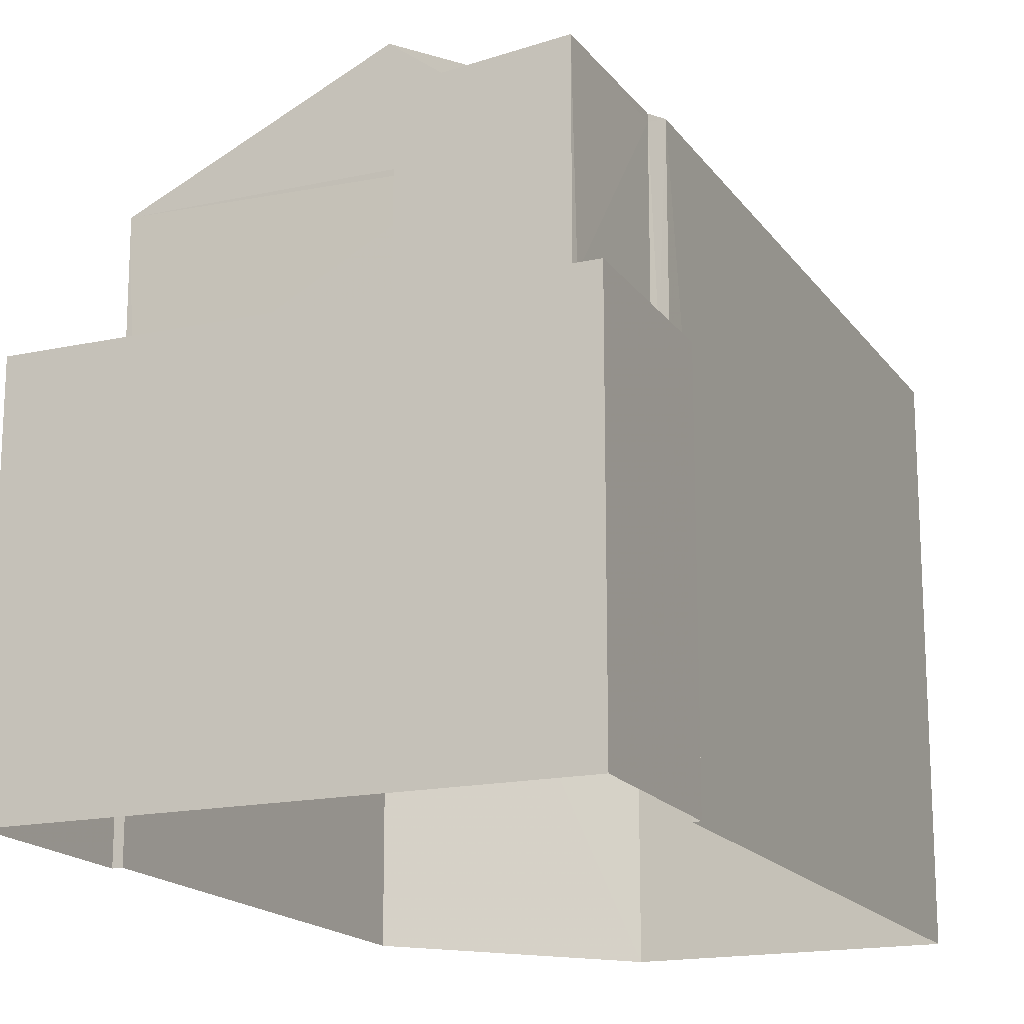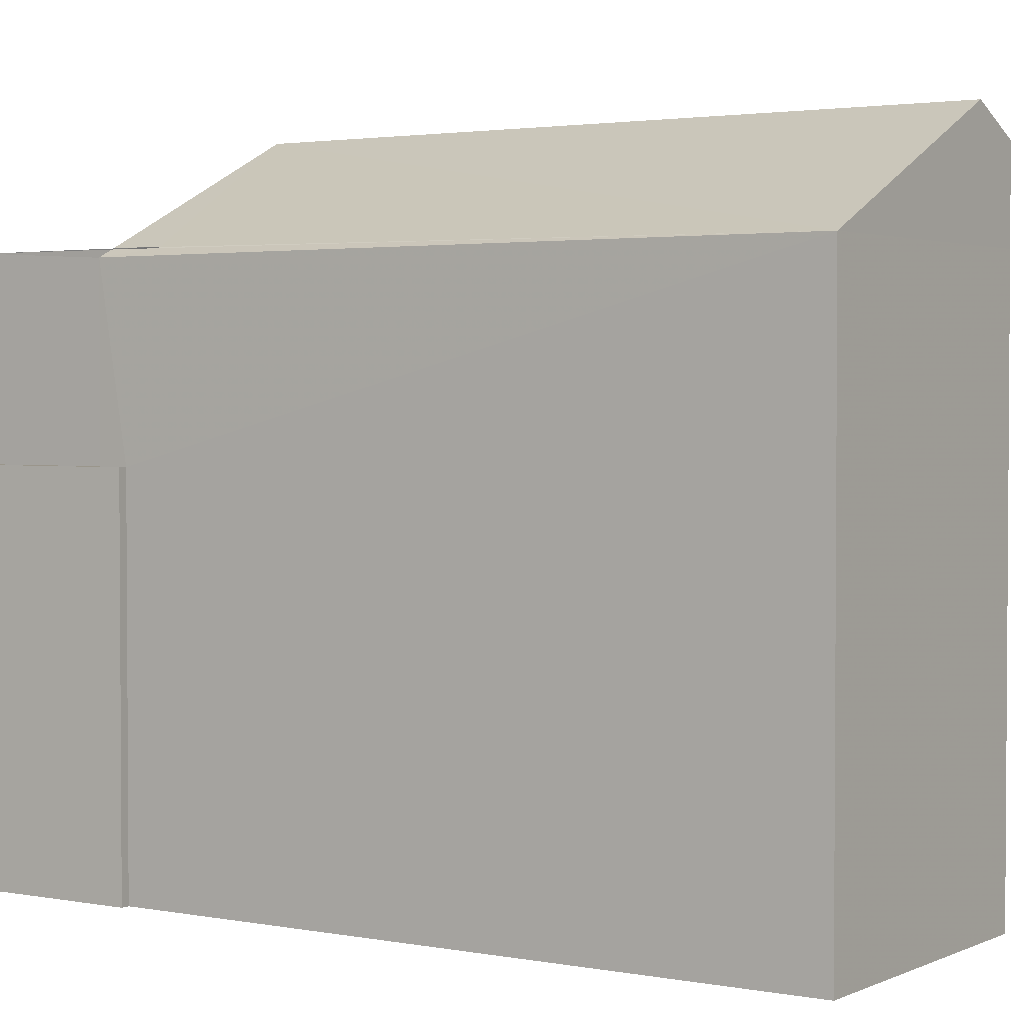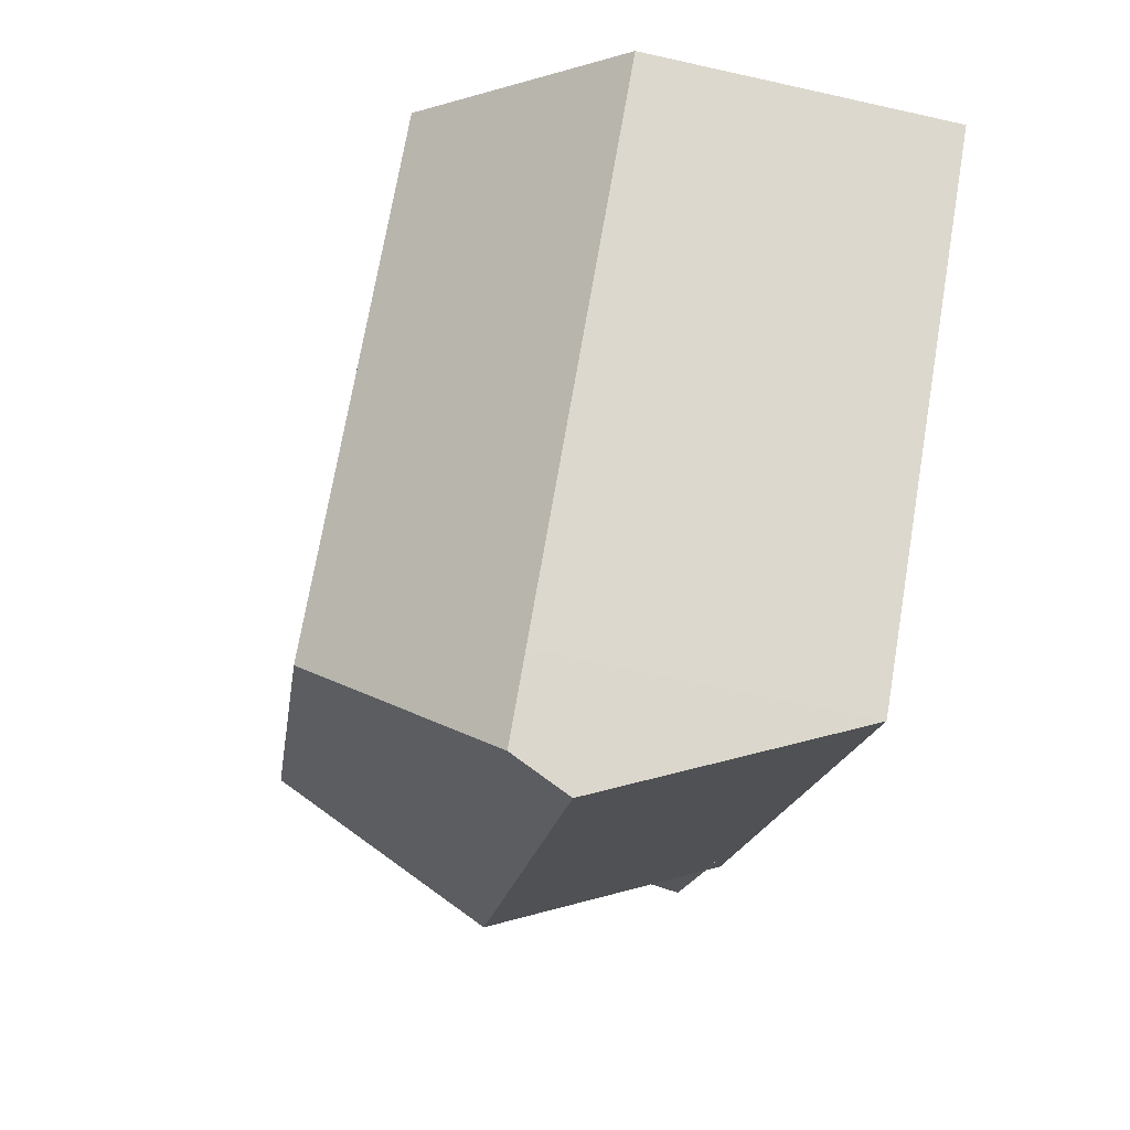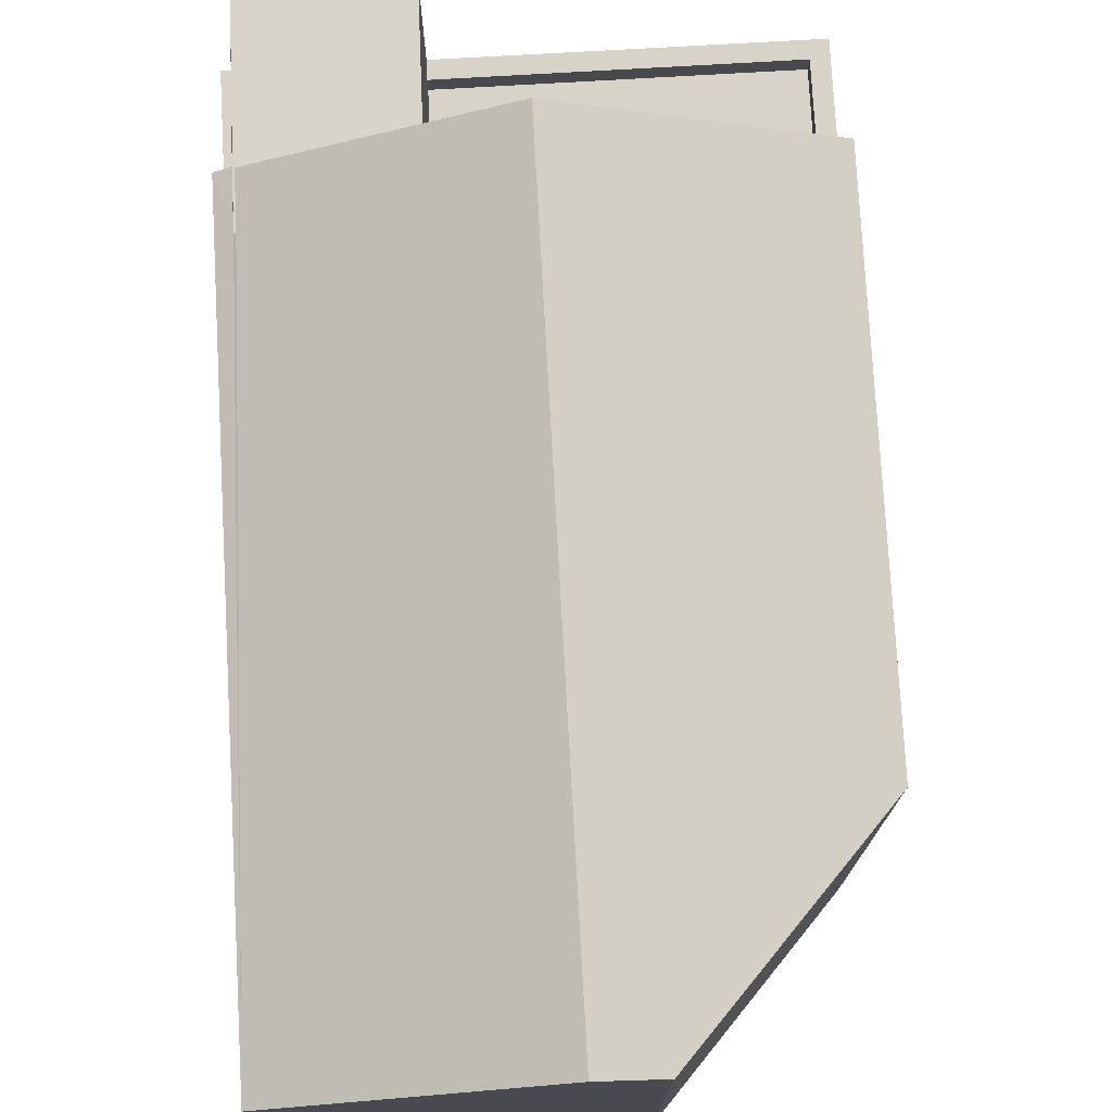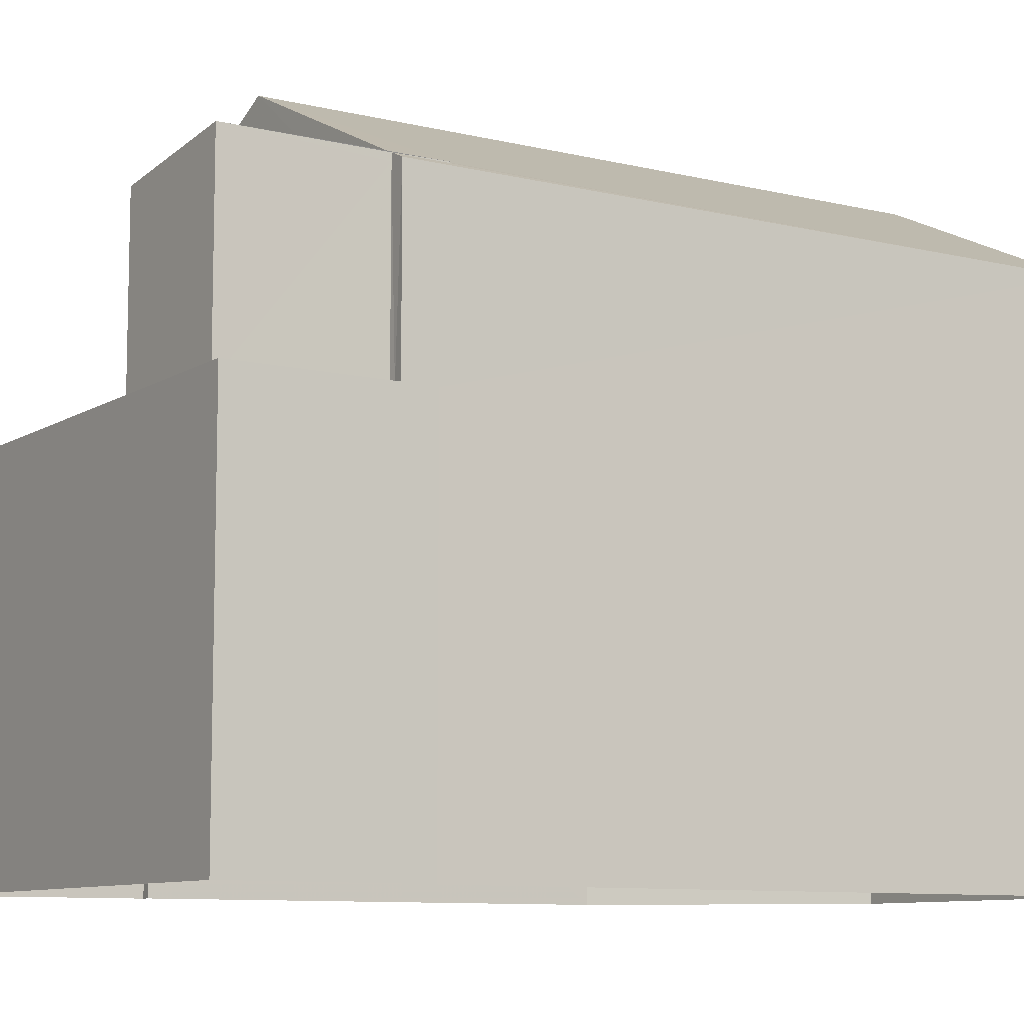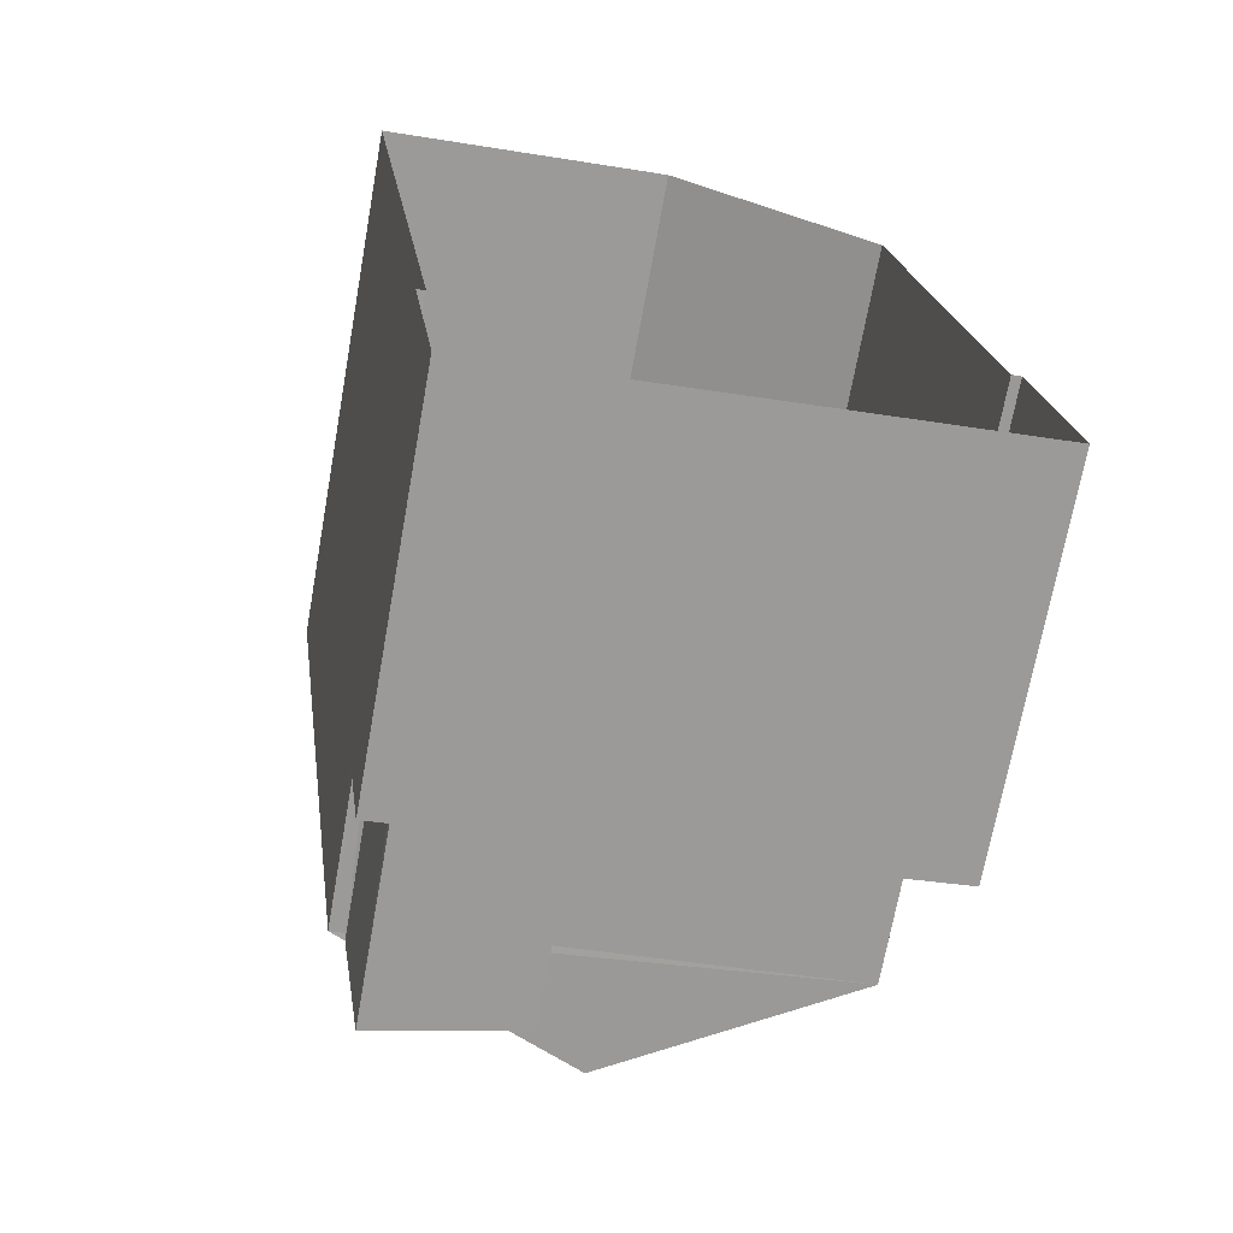
<metadata>
{"format":"obj","ext":"obj","renderer":"f3d","projection":"perspective","resolution":1024,"background":"white","views":[{"elev":-17.1,"azim":16.0,"up":"+Z"},{"elev":2.4,"azim":115.9,"up":"+Z"},{"elev":71.8,"azim":9.7,"up":"+Y"},{"elev":76.2,"azim":169.0,"up":"+Z"},{"elev":-9.3,"azim":49.6,"up":"+Z"},{"elev":-70.3,"azim":169.8,"up":"+Y"}]}
</metadata>
<code>
v -8.86e+04 -9.86e+04 9.658
v -8.86e+04 -9.86e+04 9.658
v -8.86e+04 -9.86e+04 9.657
v -8.86e+04 -9.86e+04 9.657
v -8.86e+04 -9.86e+04 9.658
v -8.86e+04 -9.86e+04 9.658
v -8.86e+04 -9.859e+04 9.658
v -8.859e+04 -9.859e+04 9.658
v -8.86e+04 -9.859e+04 9.658
v -8.86e+04 -9.86e+04 16.14
v -8.86e+04 -9.86e+04 16.06
v -8.86e+04 -9.86e+04 16.14
v -8.859e+04 -9.859e+04 16.06
v -8.86e+04 -9.86e+04 16.15
v -8.86e+04 -9.86e+04 17.38
v -8.86e+04 -9.86e+04 16.15
v -8.86e+04 -9.86e+04 13.75
v -8.86e+04 -9.86e+04 13.74
v -8.86e+04 -9.86e+04 13.75
v -8.86e+04 -9.86e+04 13.74
v -8.86e+04 -9.86e+04 13.74
v -8.86e+04 -9.86e+04 13.75
v -8.86e+04 -9.86e+04 13.74
v -8.86e+04 -9.86e+04 13.75
v -8.86e+04 -9.859e+04 17.38
v -8.86e+04 -9.86e+04 16.06
v -8.86e+04 -9.859e+04 16.06
v -8.86e+04 -9.859e+04 17.06
v -8.86e+04 -9.86e+04 14
v -8.86e+04 -9.86e+04 14
v -8.86e+04 -9.86e+04 14
v -8.86e+04 -9.86e+04 14
v -8.86e+04 -9.86e+04 14
v -8.86e+04 -9.86e+04 14
v -8.86e+04 -9.86e+04 13.99
v -8.86e+04 -9.86e+04 13.99
v -8.86e+04 -9.86e+04 13.99
v -8.86e+04 -9.86e+04 13.99
v -8.86e+04 -9.86e+04 14
v -8.86e+04 -9.86e+04 13.99
v -8.86e+04 -9.86e+04 14
v -8.86e+04 -9.86e+04 13.99
v -8.86e+04 -9.86e+04 13.99
v -8.86e+04 -9.86e+04 13.99
v -8.86e+04 -9.86e+04 15.96
v -8.86e+04 -9.86e+04 16.06
v -8.86e+04 -9.86e+04 15.97
v -8.86e+04 -9.86e+04 16.15
v -8.86e+04 -9.86e+04 16.15
v -8.86e+04 -9.859e+04 16.06
v -8.86e+04 -9.86e+04 16.06
f 1 2 3
f 3 2 4
f 5 4 6
f 6 2 7
f 8 7 9
f 8 6 7
f 4 2 6
f 10 11 12
f 11 13 12
f 14 15 16
f 13 15 14
f 12 13 14
f 17 18 19
f 17 20 18
f 21 22 23
f 21 24 22
f 15 25 26
f 27 26 25
f 28 27 25
f 29 30 31
f 32 33 34
f 33 35 34
f 29 36 30
f 37 36 35
f 30 38 39
f 40 38 37
f 41 42 33
f 43 44 42
f 44 37 35
f 42 35 33
f 36 38 30
f 37 38 36
f 44 35 42
f 25 15 13
f 45 46 47
f 14 16 48
f 49 46 45
f 16 46 49
f 16 49 48
f 2 1 29
f 31 2 29
f 30 26 31
f 2 31 7
f 7 31 27
f 31 26 27
f 39 38 23
f 22 39 23
f 12 14 48
f 32 34 5
f 6 32 5
f 50 25 13
f 50 28 25
f 11 32 13
f 13 32 8
f 11 33 32
f 8 32 6
f 24 40 47
f 47 40 45
f 24 21 40
f 45 40 37
f 51 11 10
f 30 39 26
f 24 39 22
f 26 47 46
f 24 47 39
f 39 47 26
f 46 15 26
f 46 16 15
f 34 35 4
f 5 34 4
f 44 49 45
f 37 44 45
f 19 18 42
f 41 19 42
f 20 42 18
f 20 43 42
f 21 23 38
f 40 21 38
f 17 41 51
f 51 41 11
f 17 19 41
f 11 41 33
f 4 36 3
f 4 35 36
f 9 13 8
f 9 50 13
f 7 27 9
f 27 28 50
f 9 27 50
f 29 1 3
f 36 29 3
f 17 43 20
f 44 43 49
f 10 12 48
f 17 51 43
f 49 10 48
f 51 10 49
f 43 51 49

</code>
